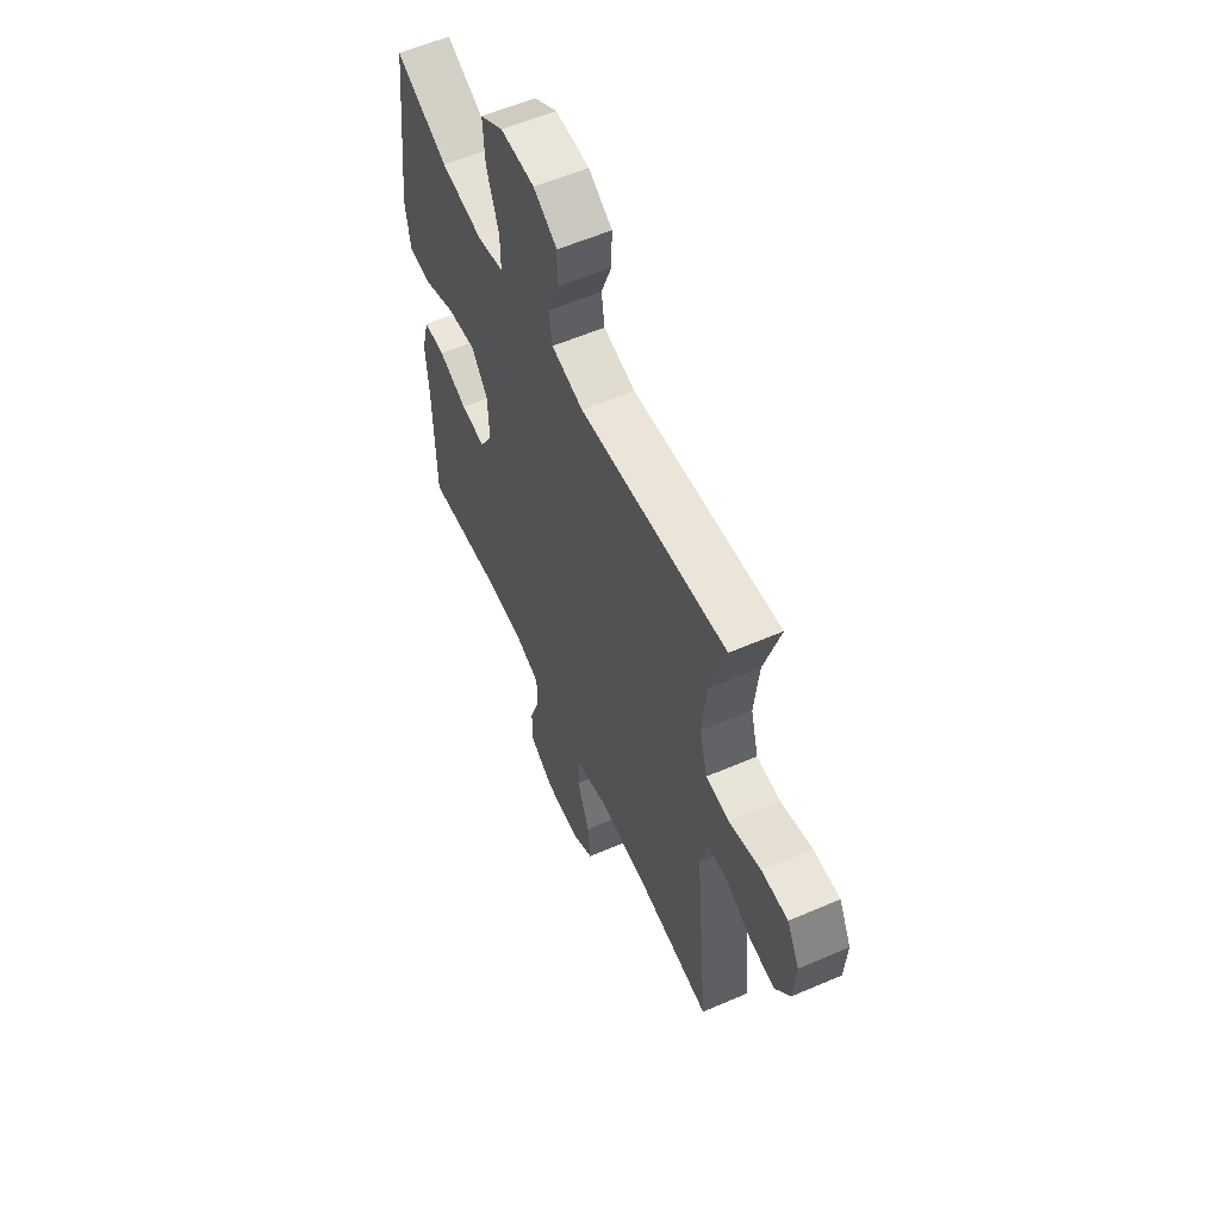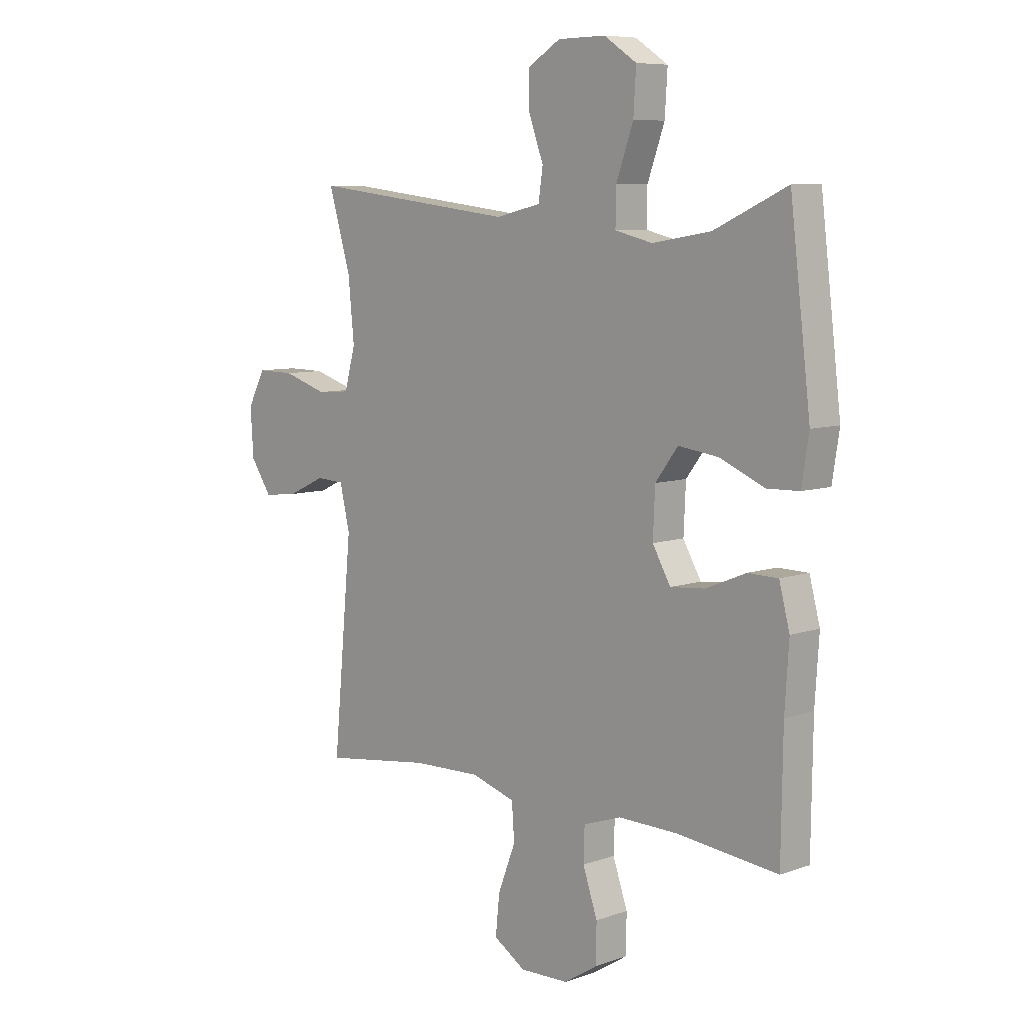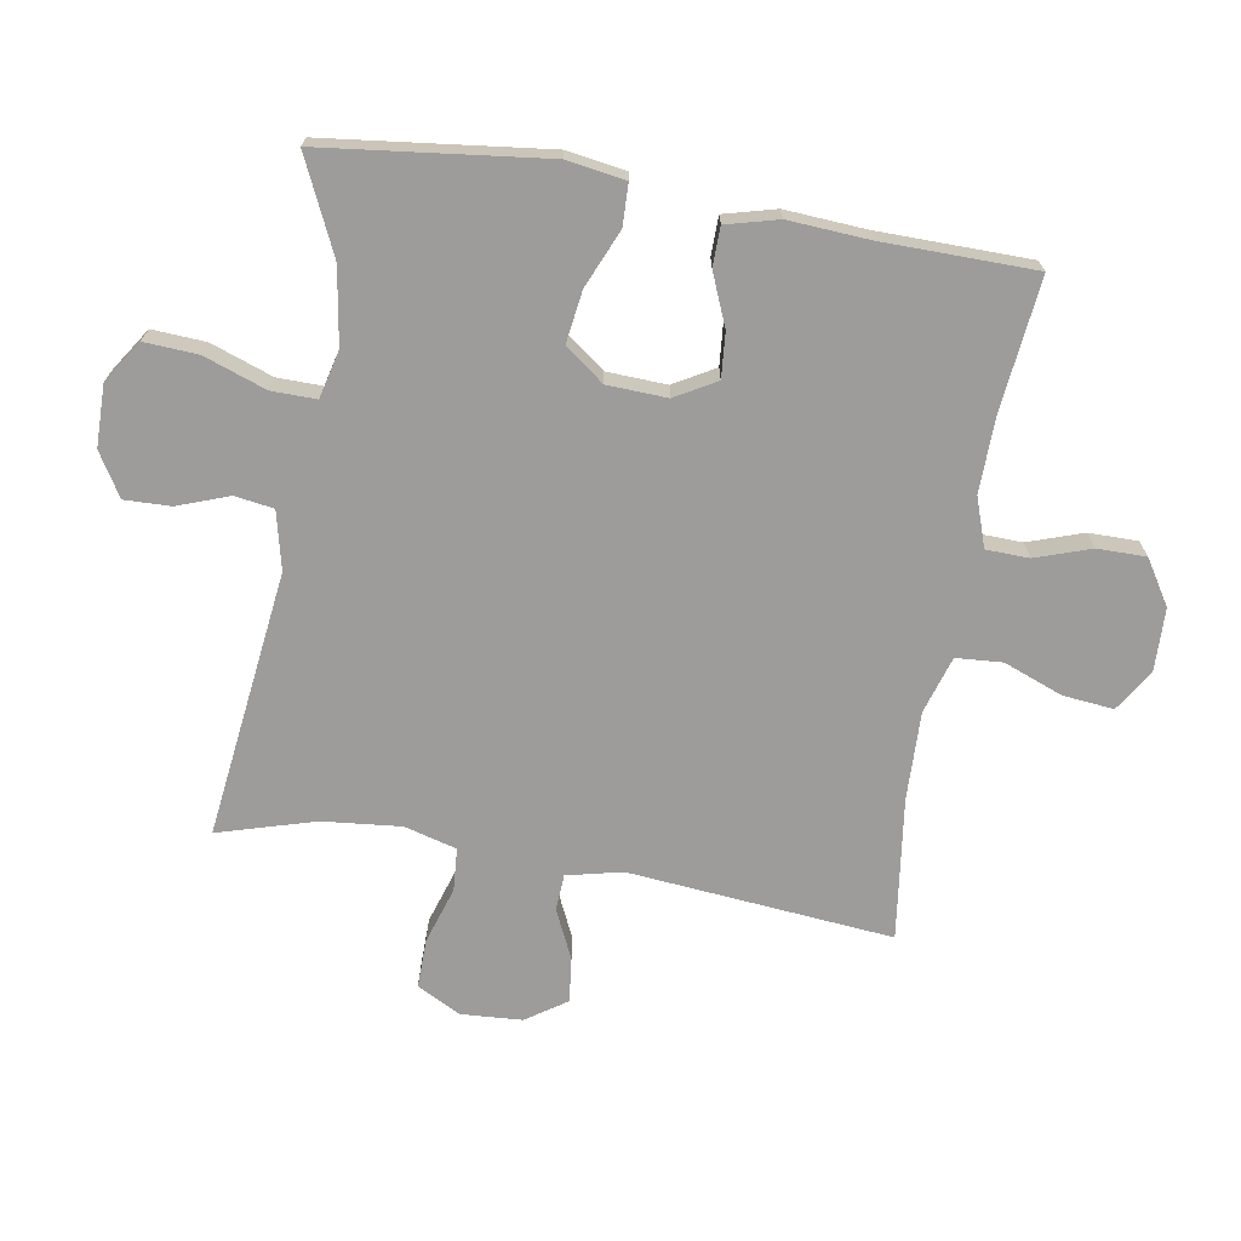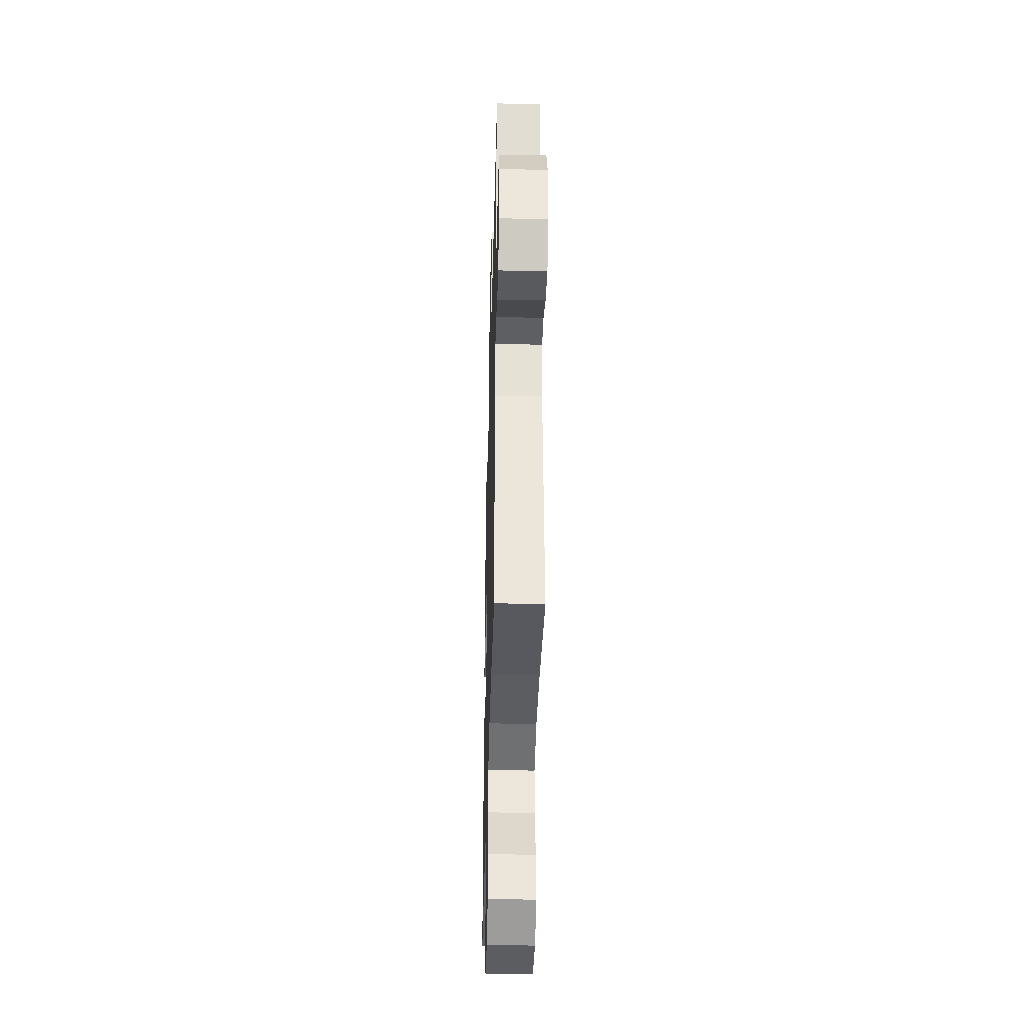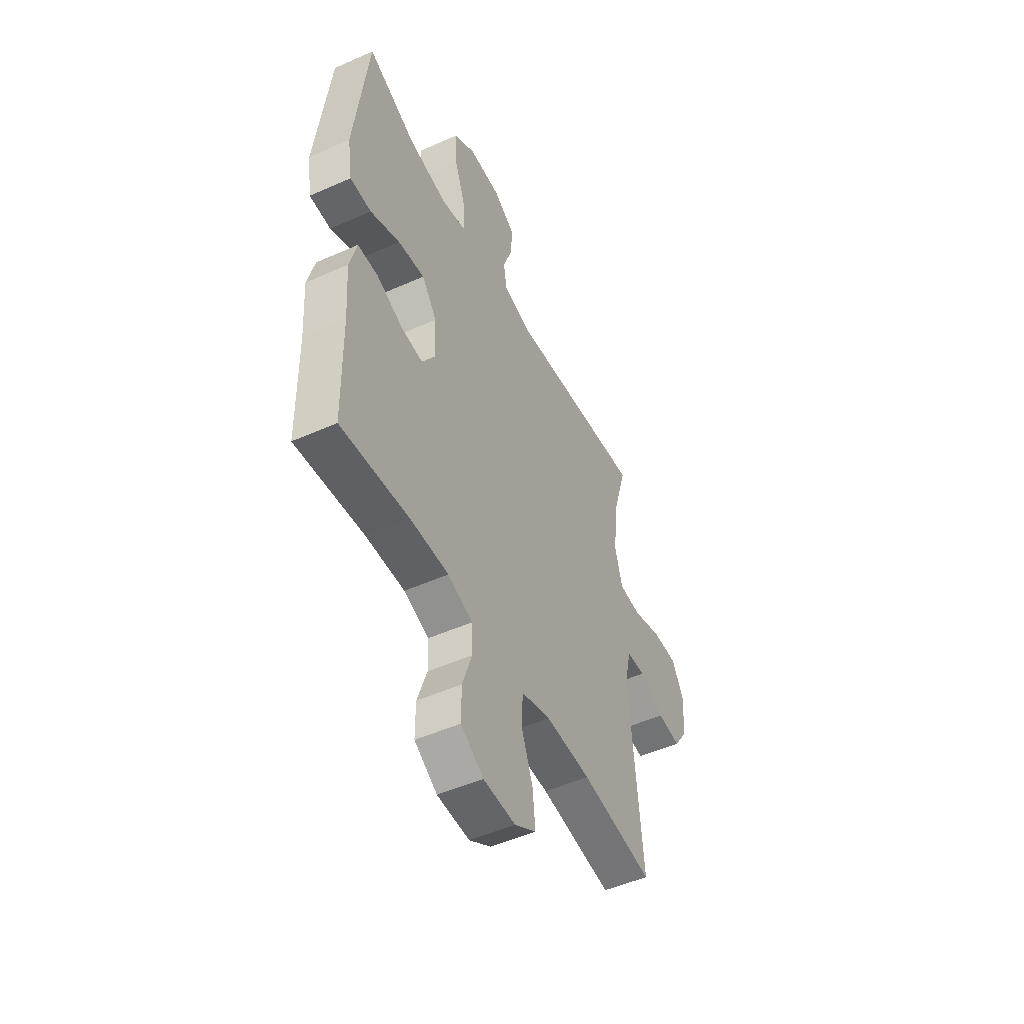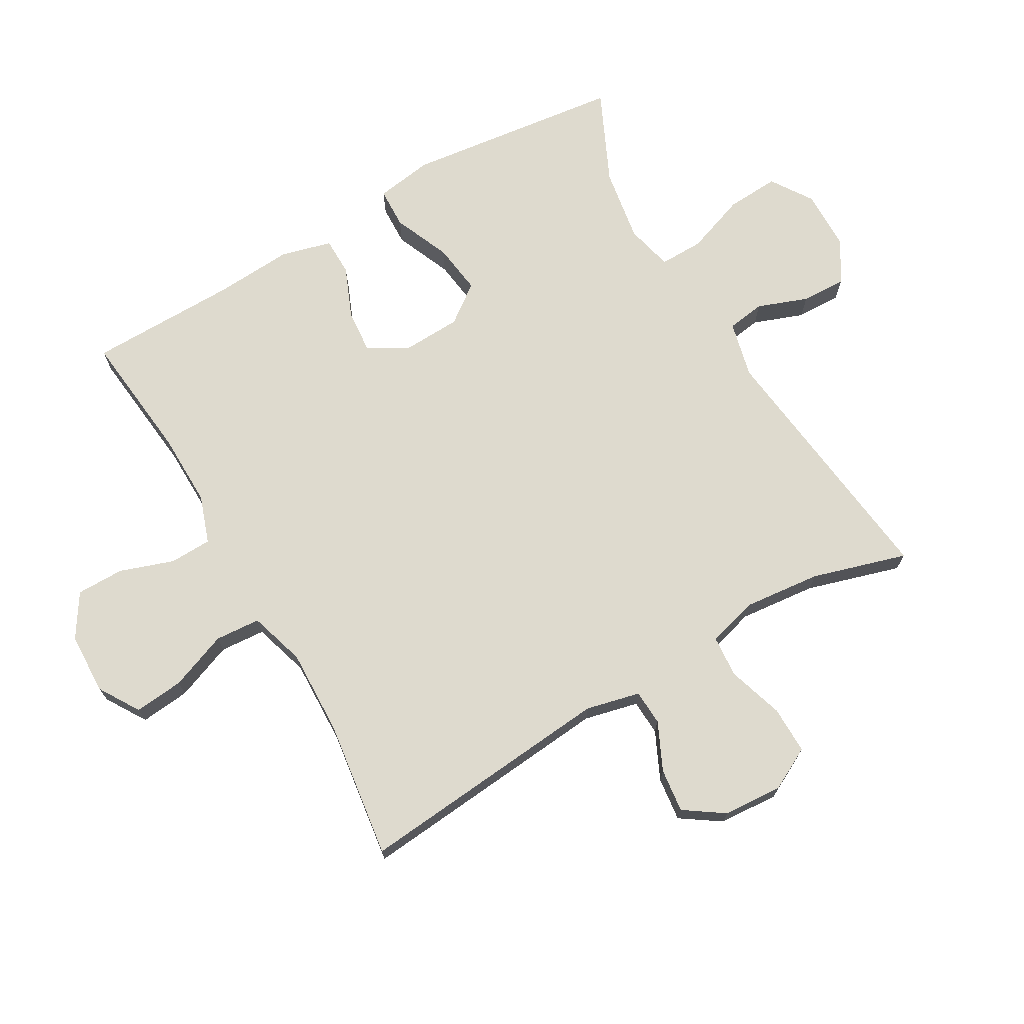
<metadata>
{"format":"obj","ext":"obj","renderer":"f3d","projection":"perspective","resolution":1024,"background":"white","views":[{"elev":58.1,"azim":-114.1,"up":"+Z"},{"elev":7.8,"azim":45.5,"up":"+Z"},{"elev":-70.0,"azim":80.4,"up":"+Y"},{"elev":-37.9,"azim":-91.5,"up":"+Z"},{"elev":-50.1,"azim":116.1,"up":"+Z"},{"elev":71.2,"azim":-119.9,"up":"+Y"}]}
</metadata>
<code>
v 0.5 0.07 -0.5
v 0.296 0.07 -0.478
v 0.18 0.07 -0.476
v 0.105 0.07 -0.502
v 0.103 0.07 -0.568
v 0.132 0.07 -0.653
v 0.132 0.07 -0.728
v 0.064 0.07 -0.771
v -0.033 0.07 -0.774
v -0.097 0.07 -0.734
v -0.089 0.07 -0.656
v -0.054 0.07 -0.565
v -0.059 0.07 -0.494
v -0.147 0.07 -0.467
v -0.283 0.07 -0.471
v -0.5 0.07 -0.5
v -0.462 0.07 -0.094
v -0.482 0.07 -0.009
v -0.538 0.07 -0.006
v -0.613 0.07 -0.041
v -0.682 0.07 -0.049
v -0.724 0.07 0.013
v -0.73 0.07 0.107
v -0.695 0.07 0.174
v -0.62 0.07 0.173
v -0.532 0.07 0.145
v -0.466 0.07 0.15
v -0.444 0.07 0.23
v -0.456 0.07 0.351
v -0.5 0.07 0.5
v -0.089 0.07 0.45
v 0 0.07 0.471
v 0.009 0.07 0.531
v -0.02 0.07 0.61
v -0.022 0.07 0.681
v 0.044 0.07 0.721
v 0.139 0.07 0.722
v 0.204 0.07 0.679
v 0.199 0.07 0.596
v 0.165 0.07 0.501
v 0.164 0.07 0.432
v 0.238 0.07 0.414
v 0.355 0.07 0.433
v 0.5 0.07 0.5
v 0.541 0.07 0.158
v 0.527 0.07 0.068
v 0.463 0.07 0.066
v 0.374 0.07 0.104
v 0.294 0.07 0.115
v 0.249 0.07 0.055
v 0.245 0.07 -0.037
v 0.281 0.07 -0.1
v 0.35 0.07 -0.094
v 0.43 0.07 -0.061
v 0.49 0.07 -0.062
v 0.511 0.07 -0.142
v 0.503 0.07 -0.266
v 0.5 0 -0.5
v 0.296 0 -0.478
v 0.18 0 -0.476
v 0.105 0 -0.502
v 0.103 0 -0.568
v 0.132 0 -0.653
v 0.132 0 -0.728
v 0.064 0 -0.771
v -0.033 0 -0.774
v -0.097 0 -0.734
v -0.089 0 -0.656
v -0.054 0 -0.565
v -0.059 0 -0.494
v -0.147 0 -0.467
v -0.283 0 -0.471
v -0.5 0 -0.5
v -0.462 0 -0.094
v -0.482 0 -0.009
v -0.538 0 -0.006
v -0.613 0 -0.041
v -0.682 0 -0.049
v -0.724 0 0.013
v -0.73 0 0.107
v -0.695 0 0.174
v -0.62 0 0.173
v -0.532 0 0.145
v -0.466 0 0.15
v -0.444 0 0.23
v -0.456 0 0.351
v -0.5 0 0.5
v -0.089 0 0.45
v 0 0 0.471
v 0.009 0 0.531
v -0.02 0 0.61
v -0.022 0 0.681
v 0.044 0 0.721
v 0.139 0 0.722
v 0.204 0 0.679
v 0.199 0 0.596
v 0.165 0 0.501
v 0.164 0 0.432
v 0.238 0 0.414
v 0.355 0 0.433
v 0.5 0 0.5
v 0.541 0 0.158
v 0.527 0 0.068
v 0.463 0 0.066
v 0.374 0 0.104
v 0.294 0 0.115
v 0.249 0 0.055
v 0.245 0 -0.037
v 0.281 0 -0.1
v 0.35 0 -0.094
v 0.43 0 -0.061
v 0.49 0 -0.062
v 0.511 0 -0.142
v 0.503 0 -0.266
f 55 56 57
f 54 55 57
f 53 54 57
f 57 1 2
f 53 57 2
f 52 53 2
f 51 52 2 3
f 50 51 3 4
f 46 47 48
f 45 46 48
f 44 45 48
f 43 44 48
f 42 43 48 49
f 41 42 49 50
f 38 39 40
f 37 38 40
f 36 37 40
f 35 36 40
f 34 35 40
f 33 34 40
f 32 33 40 41
f 41 50 4
f 32 41 4
f 31 32 4
f 24 25 26
f 23 24 26
f 22 23 26
f 21 22 26
f 20 21 26
f 19 20 26
f 18 19 26 27
f 17 18 27 28
f 15 16 17
f 14 15 17 28
f 10 11 12
f 9 10 12
f 8 9 12
f 7 8 12
f 6 7 12
f 5 6 12
f 5 12 13
f 4 5 13
f 31 4 13
f 30 31 13
f 29 30 13
f 13 14 28 29
f 114 113 112
f 114 112 111
f 114 111 110
f 59 58 114
f 59 114 110
f 59 110 109
f 60 59 109 108
f 61 60 108 107
f 105 104 103
f 105 103 102
f 105 102 101
f 105 101 100
f 106 105 100 99
f 107 106 99 98
f 97 96 95
f 97 95 94
f 97 94 93
f 97 93 92
f 97 92 91
f 97 91 90
f 98 97 90 89
f 61 107 98
f 61 98 89
f 61 89 88
f 83 82 81
f 83 81 80
f 83 80 79
f 83 79 78
f 83 78 77
f 83 77 76
f 84 83 76 75
f 85 84 75 74
f 74 73 72
f 85 74 72 71
f 69 68 67
f 69 67 66
f 69 66 65
f 69 65 64
f 69 64 63
f 69 63 62
f 70 69 62
f 70 62 61
f 70 61 88
f 70 88 87
f 70 87 86
f 86 85 71 70
f 1 58 59 2
f 2 59 60 3
f 3 60 61 4
f 4 61 62 5
f 5 62 63 6
f 6 63 64 7
f 7 64 65 8
f 8 65 66 9
f 9 66 67 10
f 10 67 68 11
f 11 68 69 12
f 12 69 70 13
f 13 70 71 14
f 14 71 72 15
f 15 72 73 16
f 16 73 74 17
f 17 74 75 18
f 18 75 76 19
f 19 76 77 20
f 20 77 78 21
f 21 78 79 22
f 22 79 80 23
f 23 80 81 24
f 24 81 82 25
f 25 82 83 26
f 26 83 84 27
f 27 84 85 28
f 28 85 86 29
f 29 86 87 30
f 30 87 88 31
f 31 88 89 32
f 32 89 90 33
f 33 90 91 34
f 34 91 92 35
f 35 92 93 36
f 36 93 94 37
f 37 94 95 38
f 38 95 96 39
f 39 96 97 40
f 40 97 98 41
f 41 98 99 42
f 42 99 100 43
f 43 100 101 44
f 44 101 102 45
f 45 102 103 46
f 46 103 104 47
f 47 104 105 48
f 48 105 106 49
f 49 106 107 50
f 50 107 108 51
f 51 108 109 52
f 52 109 110 53
f 53 110 111 54
f 54 111 112 55
f 55 112 113 56
f 56 113 114 57
f 57 114 58 1

</code>
